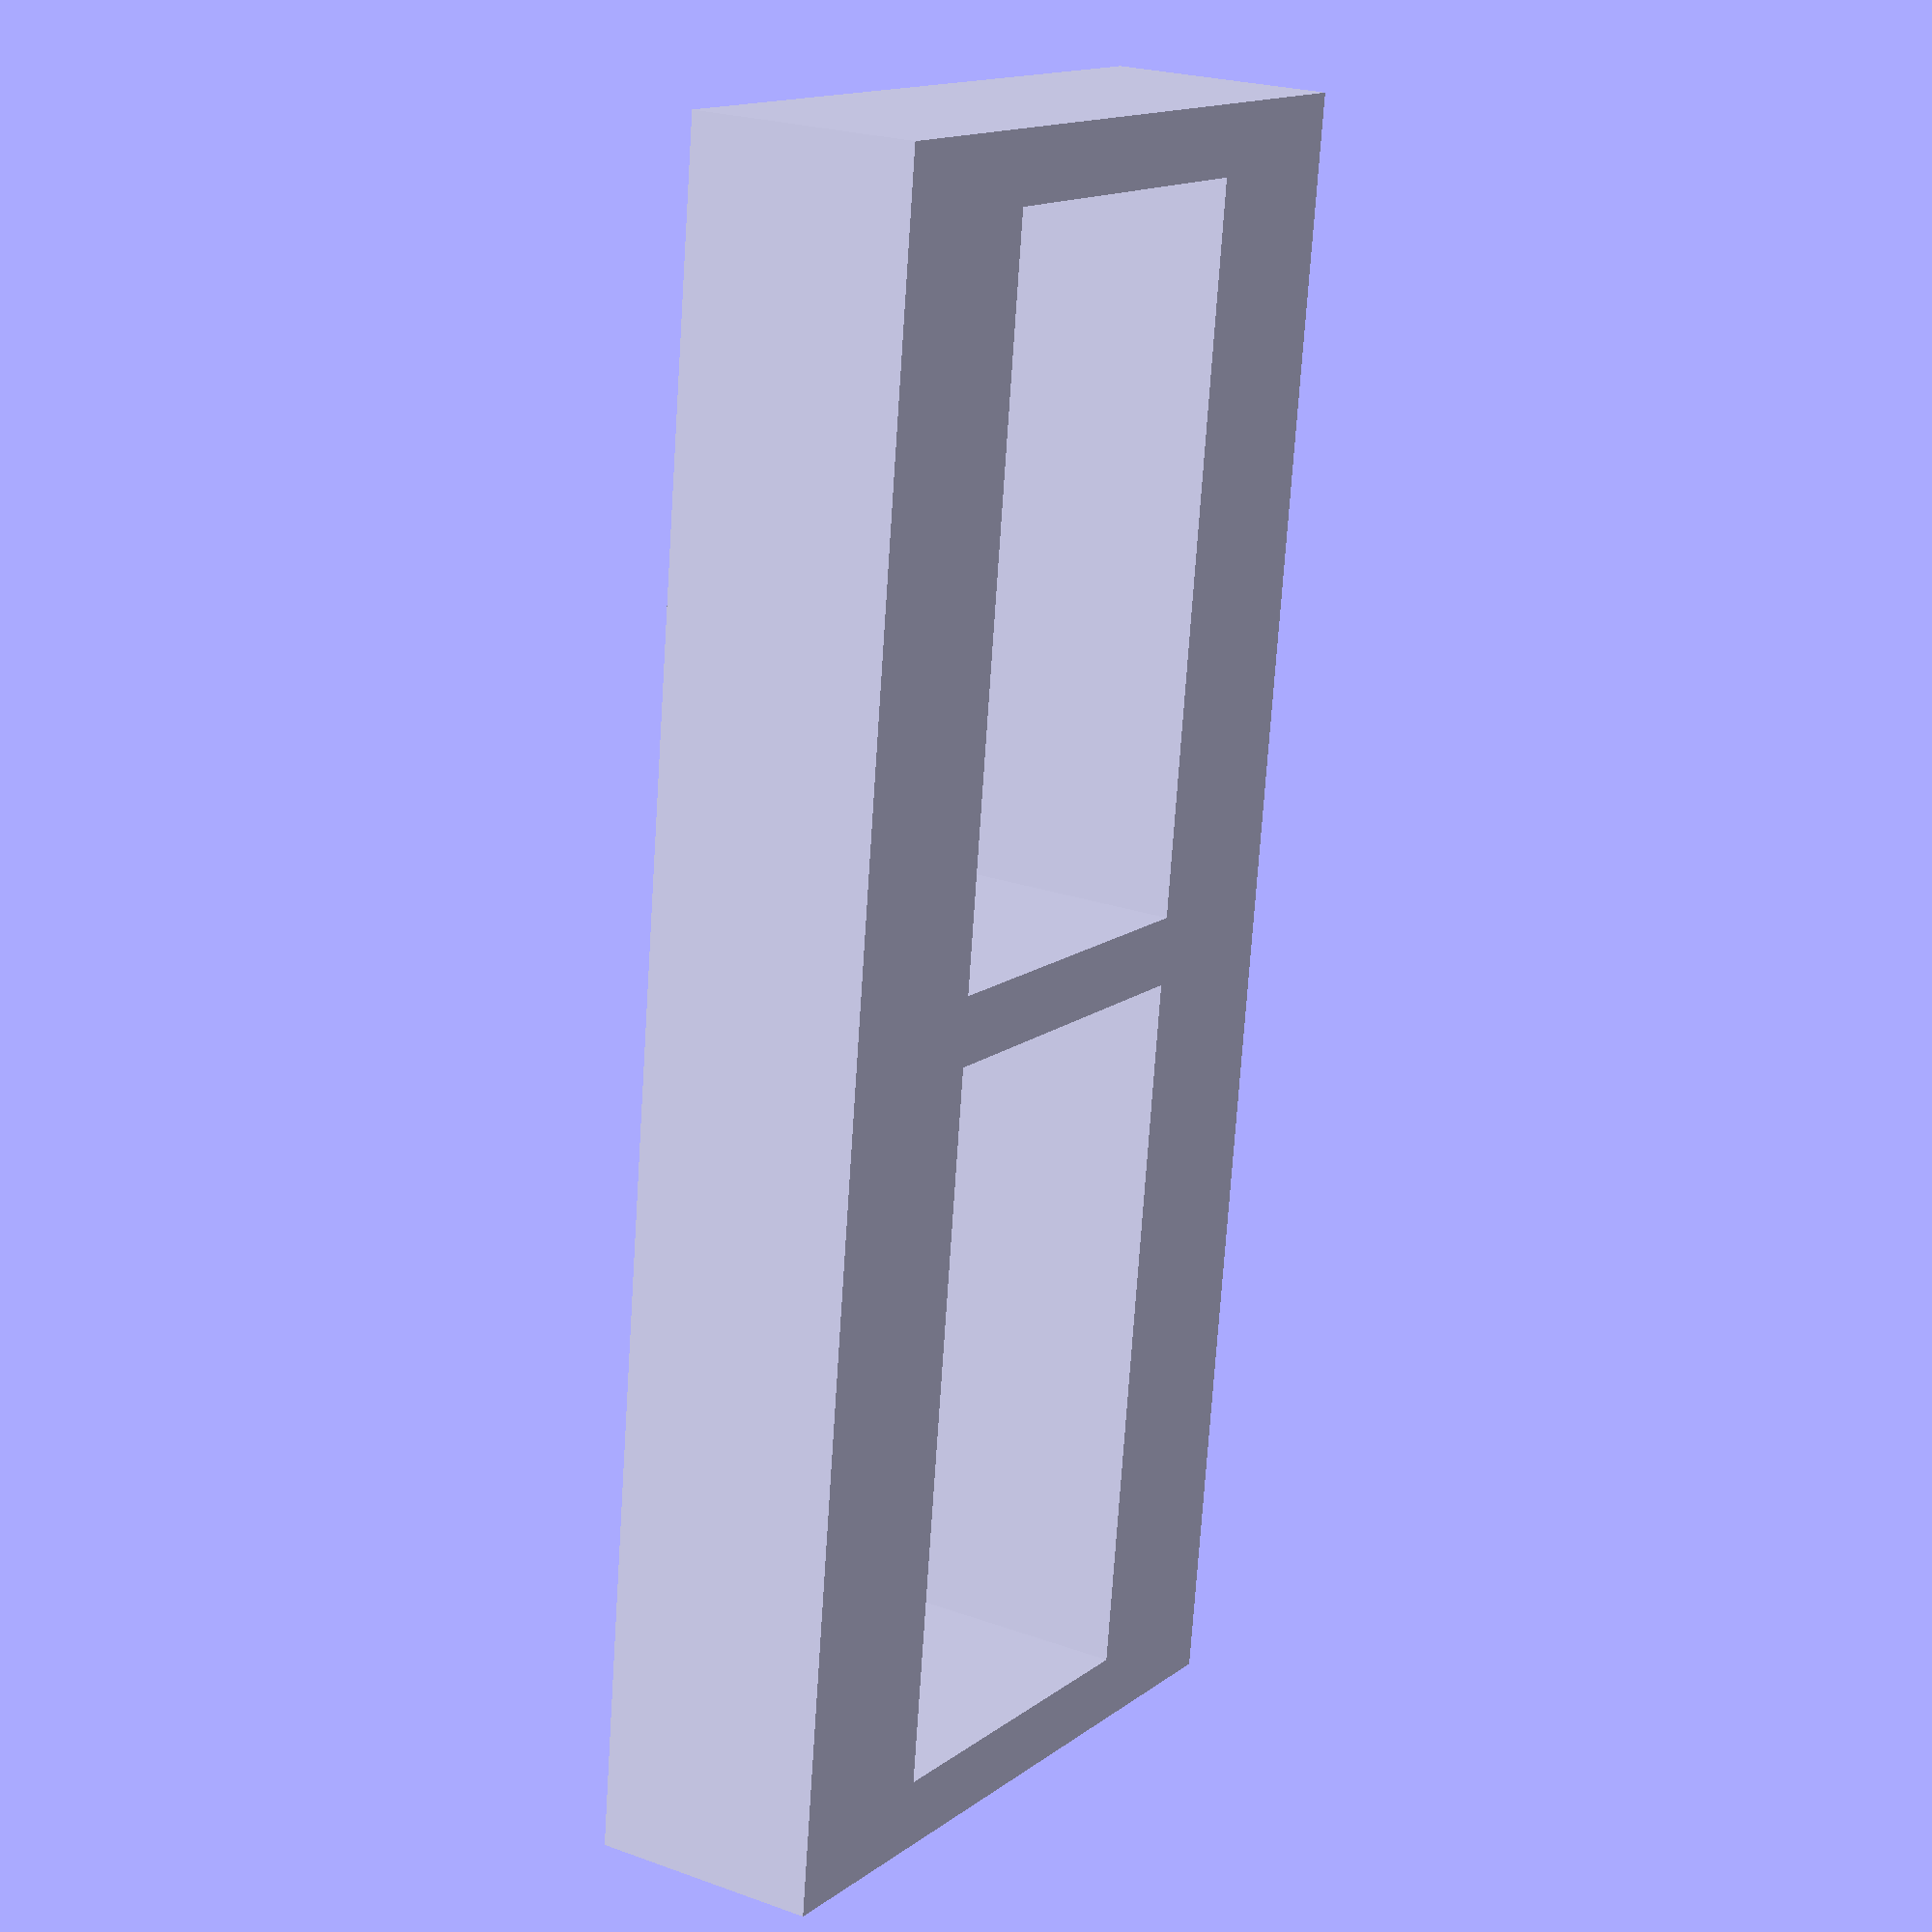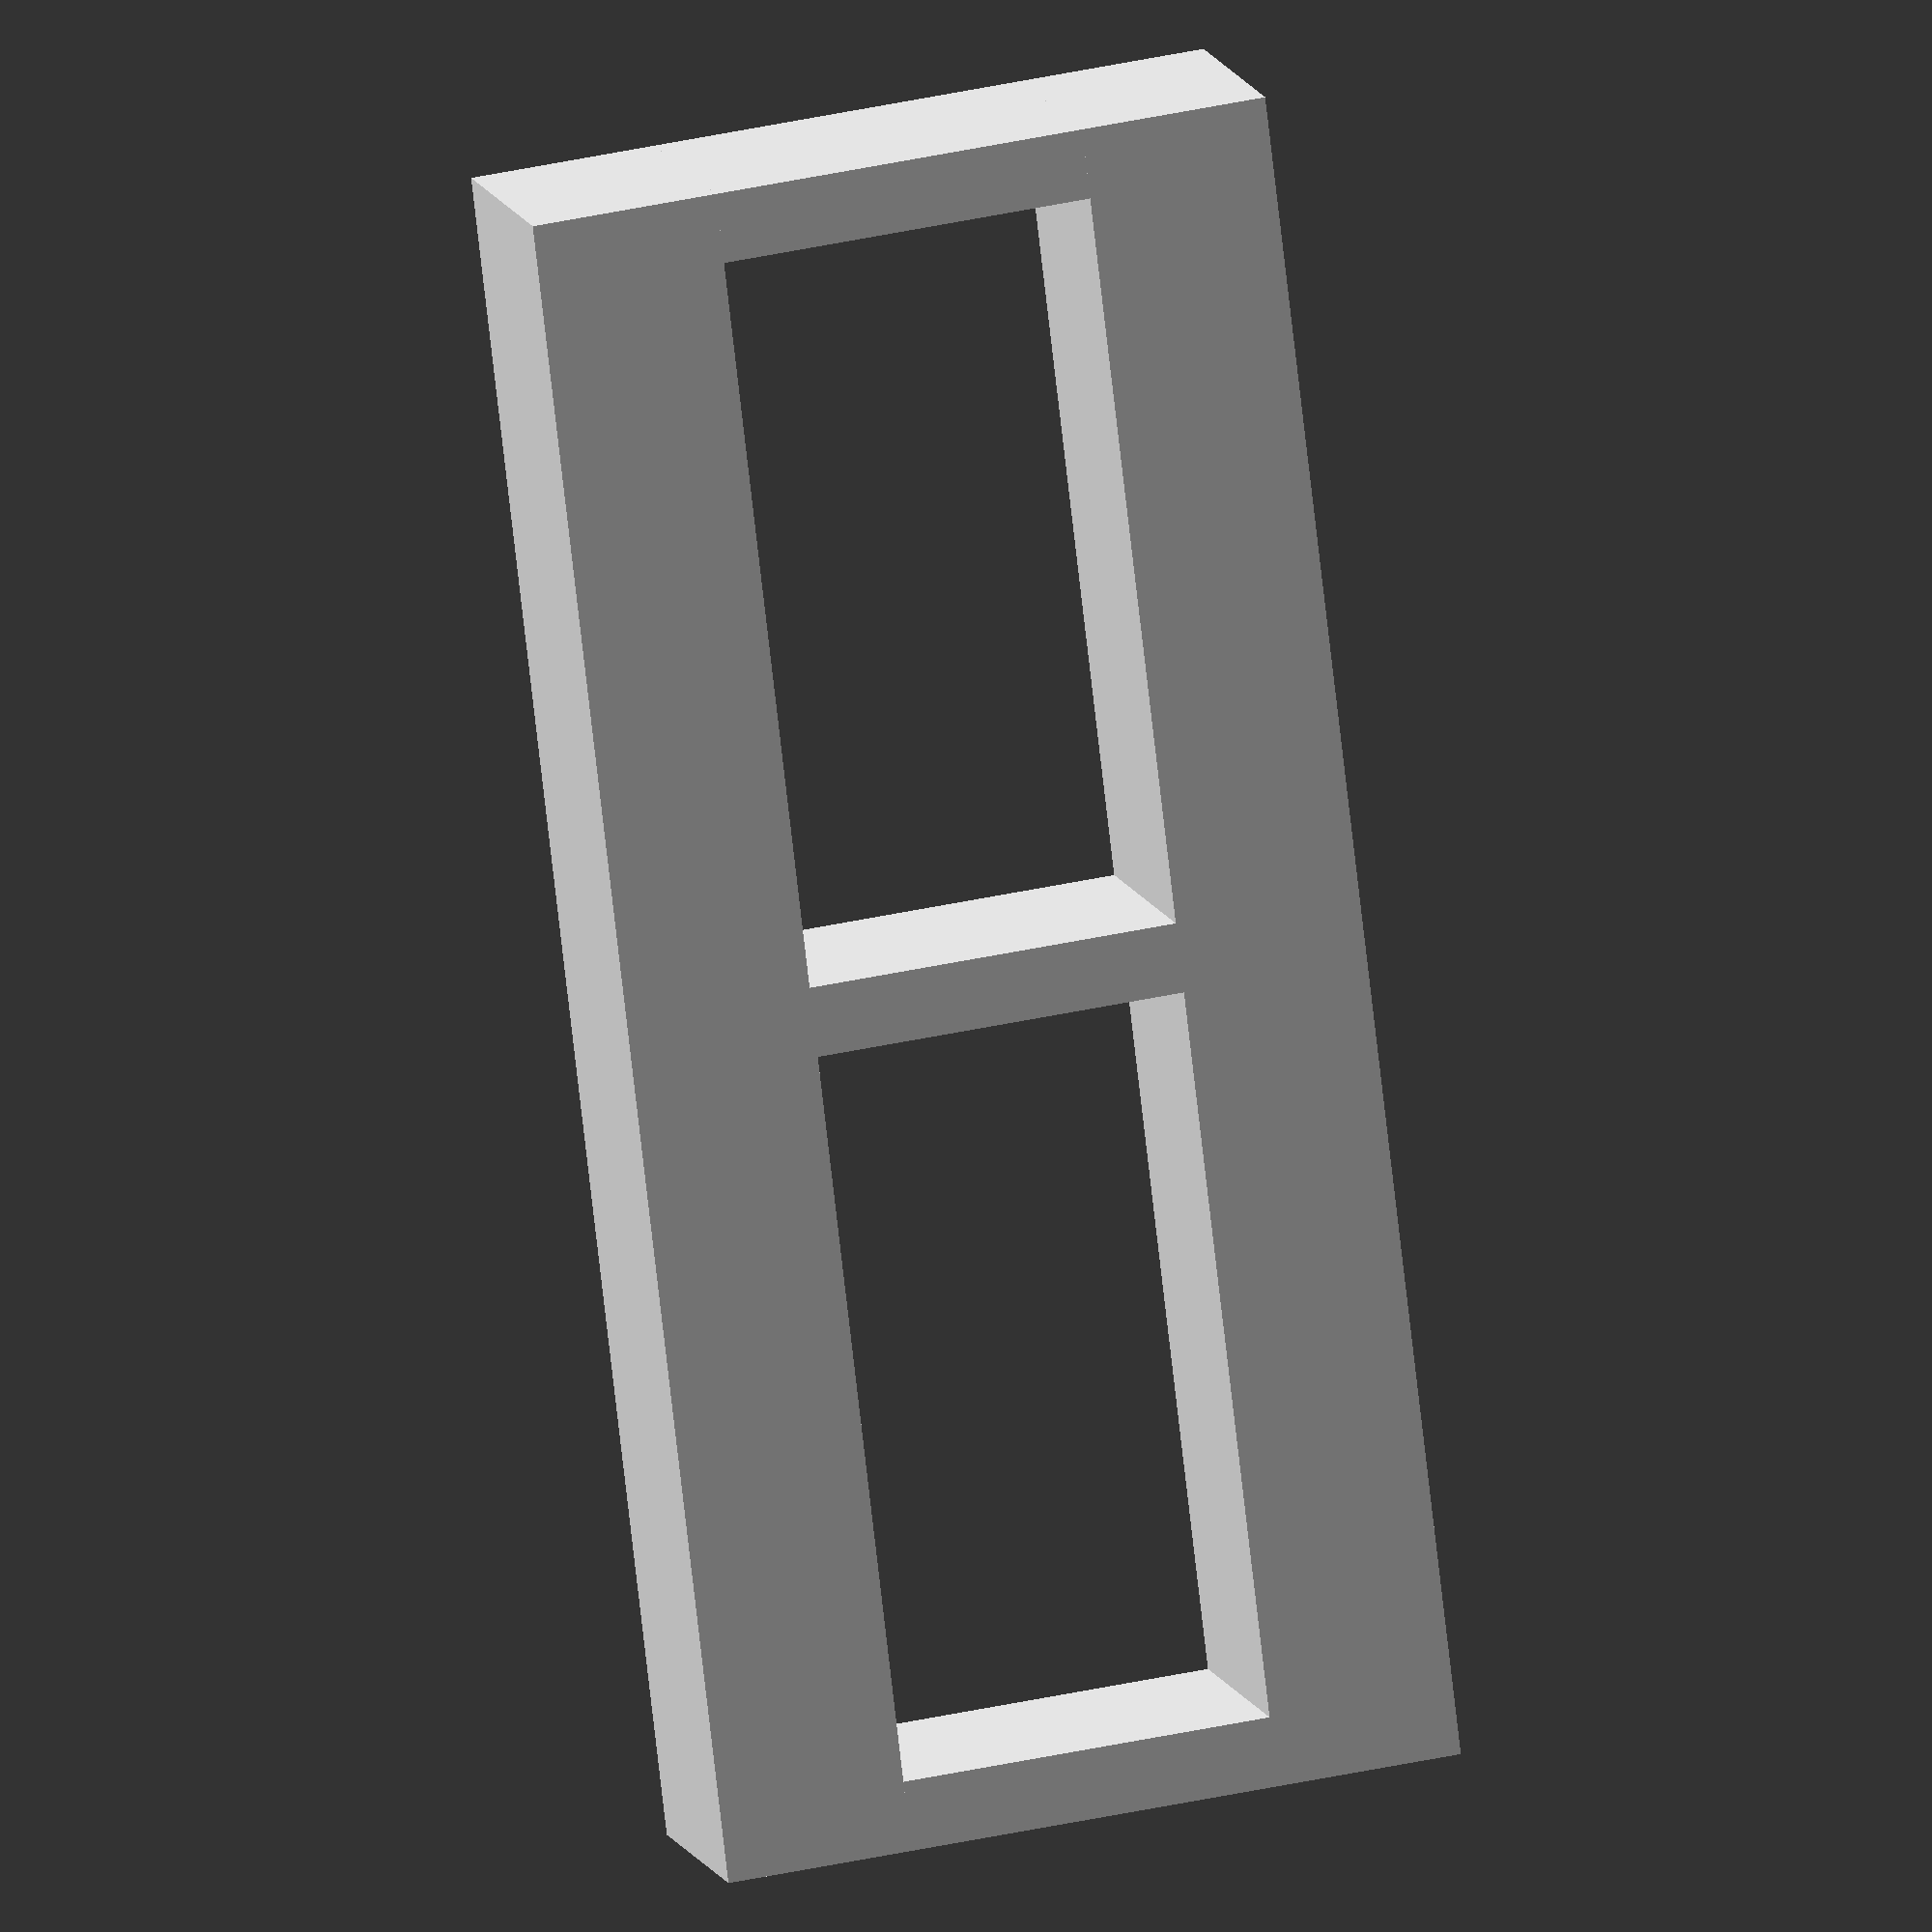
<openscad>
$fn = 100;

gopro_extent = 20;

base_length = 50;
skid_length = 36;
base_width = 50;
skid_width = 5;
base_height = 4;
skid_height = 8;

strength_mount = 4;
strength_dampers = 1.5;


//translate([10, base_width/2. - 7.5, base_height + gopro_extent]) rotate([0, 90, 90]) gopro_mount();
//base_plate();
skid();
//translate([0, base_width - skid_width]) skid();


module gopro_mount(){
    translate([0, 0, 0]) mount_element();
    translate([0, 0, 6]) mount_element();
    translate([0, 0, 12]) mount_element();
}

module mount_element(){
    linear_extrude(height=3){
        difference(){
            union(){
                circle(15/2.);
                translate([0, -7.5]) square([gopro_extent, 15]);
            }
            teardrop(5.4/2.);
            //circle(5.4/2.);
        }
    }
}

module teardrop(radius){
    union(){
        circle(radius);
        polygon(points=[[-.5*radius, -.8*radius], [-.5*radius, .8*radius], [-1.3*radius, 0.]]);
    }
}

module base_plate(){
    difference(){
        cube([base_length, base_width, base_height]);
        translate([4, skid_width, -base_height]) cube([base_length - 8, 4, 3*base_height]);
        translate([4, base_width - skid_width - 4, -base_height]) cube([base_length - 8, 4, 3*base_height]);
    }
}

module skid(){
    translate([base_length - skid_length, 0, -strength_mount])
        cube([skid_length, skid_width, strength_mount]);
    translate([base_length - skid_length, 0, -strength_mount - skid_height])
        cube([strength_dampers, skid_width, skid_height]);
    translate([base_length - strength_dampers, 0, -strength_mount - skid_height])
        cube([strength_dampers, skid_width, skid_height]);
    translate([base_length - .5*skid_length - .5*strength_dampers, 0, -strength_mount - skid_height])
        cube([strength_dampers, skid_width, skid_height]);
    translate([base_length - skid_length, 0, -2.*strength_mount - skid_height])
        cube([skid_length, skid_width, strength_mount]);
}

</openscad>
<views>
elev=166.1 azim=85.5 roll=328.0 proj=p view=wireframe
elev=323.2 azim=66.2 roll=73.6 proj=o view=solid
</views>
